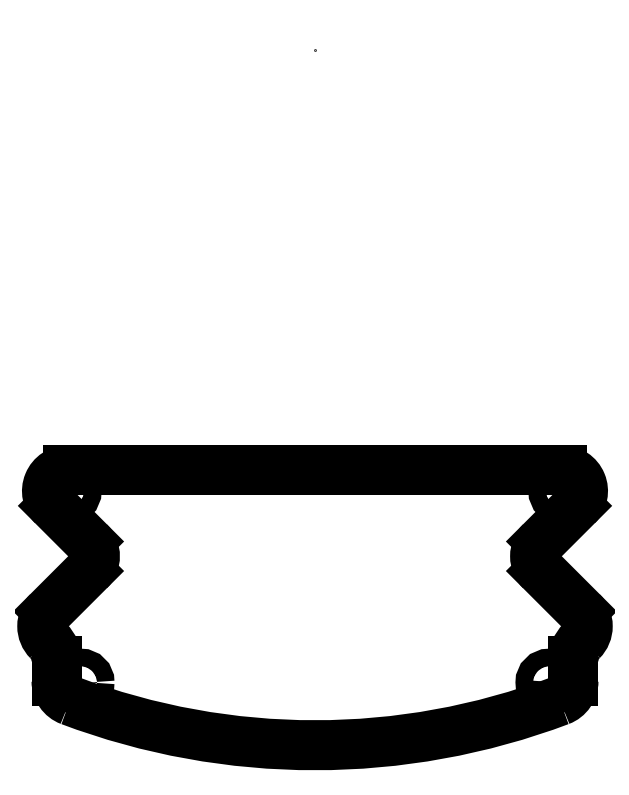
<metadata>
{"format":"dxf","ext":"dxf","renderer":"ezdxf+matplotlib","layout":"modelspace","background":"white","min_lineweight":24,"dpi":150}
</metadata>
<code>
0
SECTION
2
ENTITIES
0
3DSOLID
8
0
347
7A
290
     1
2
{1839485c-b894-f340-bb6c-64a78ecb789f}
350
0
0
POINT
8
IO基板 v2_Sketch51
10
0
20
0
30
0.2
0
ARC
8
IO基板 v2_Sketch51
10
-3.465
20
-7.283
30
0.2
40
0.3
50
315
51
45
0
ARC
8
IO基板 v2_Sketch51
10
-3.621
20
-8.288
30
0.2
40
0.3
50
135
51
225
0
ARC
8
IO基板 v2_Sketch51
10
-1.1e-15
20
8.9e-15
30
0.2
40
10
50
249.4
51
290.6
0
LINE
8
IO基板 v2_Sketch51
10
-3.253
20
-7.495
30
0.2
11
-3.834
21
-8.076
31
0.2
0
CIRCLE
8
IO基板 v2_Sketch51
10
3.553
20
-6.346
30
0.2
40
0.125
0
CIRCLE
8
IO基板 v2_Sketch51
10
-3.367
20
-9.097
30
0.2
40
0.125
0
CIRCLE
8
IO基板 v2_Sketch51
10
-3.553
20
-6.346
30
0.2
40
0.125
0
LINE
8
IO基板 v2_Sketch51
10
-3.765
20
-6.558
30
0.2
11
-3.253
21
-7.071
31
0.2
0
ARC
8
IO基板 v2_Sketch51
10
-3.416
20
-9.078
30
0.2
40
0.3
50
180
51
249.4
0
ARC
8
IO基板 v2_Sketch51
10
-3.553
20
-6.346
30
0.2
40
0.3
50
90
51
225
0
LINE
8
IO基板 v2_Sketch51
10
-3.716
20
-8.783
30
0.2
11
-3.716
21
-9.078
31
0.2
0
CIRCLE
8
IO基板 v2_Sketch51
10
3.367
20
-9.097
30
0.2
40
0.125
0
ARC
8
IO基板 v2_Sketch51
10
-4.116
20
-8.783
30
0.2
40
0.4
50
7.633e-13
51
45
0
LINE
8
IO基板 v2_Sketch51
10
3.716
20
-9.078
30
0.2
11
3.716
21
-8.783
31
0.2
0
LINE
8
IO基板 v2_Sketch51
10
3.834
20
-8.076
30
0.2
11
3.253
21
-7.495
31
0.2
0
ARC
8
IO基板 v2_Sketch51
10
3.465
20
-7.283
30
0.2
40
0.3
50
135
51
225
0
LINE
8
IO基板 v2_Sketch51
10
3.253
20
-7.071
30
0.2
11
3.765
21
-6.558
31
0.2
0
ARC
8
IO基板 v2_Sketch51
10
3.416
20
-9.078
30
0.2
40
0.3
50
290.6
51
0
0
ARC
8
IO基板 v2_Sketch51
10
4.116
20
-8.783
30
0.2
40
0.4
50
135
51
180
0
ARC
8
IO基板 v2_Sketch51
10
3.621
20
-8.288
30
0.2
40
0.3
50
315
51
45
0
ARC
8
IO基板 v2_Sketch51
10
3.553
20
-6.346
30
0.2
40
0.3
50
315
51
90
0
LINE
8
IO基板 v2_Sketch51
10
3.553
20
-6.046
30
0.2
11
-3.553
21
-6.046
31
0.2
0
ENDSEC
0
EOF

</code>
